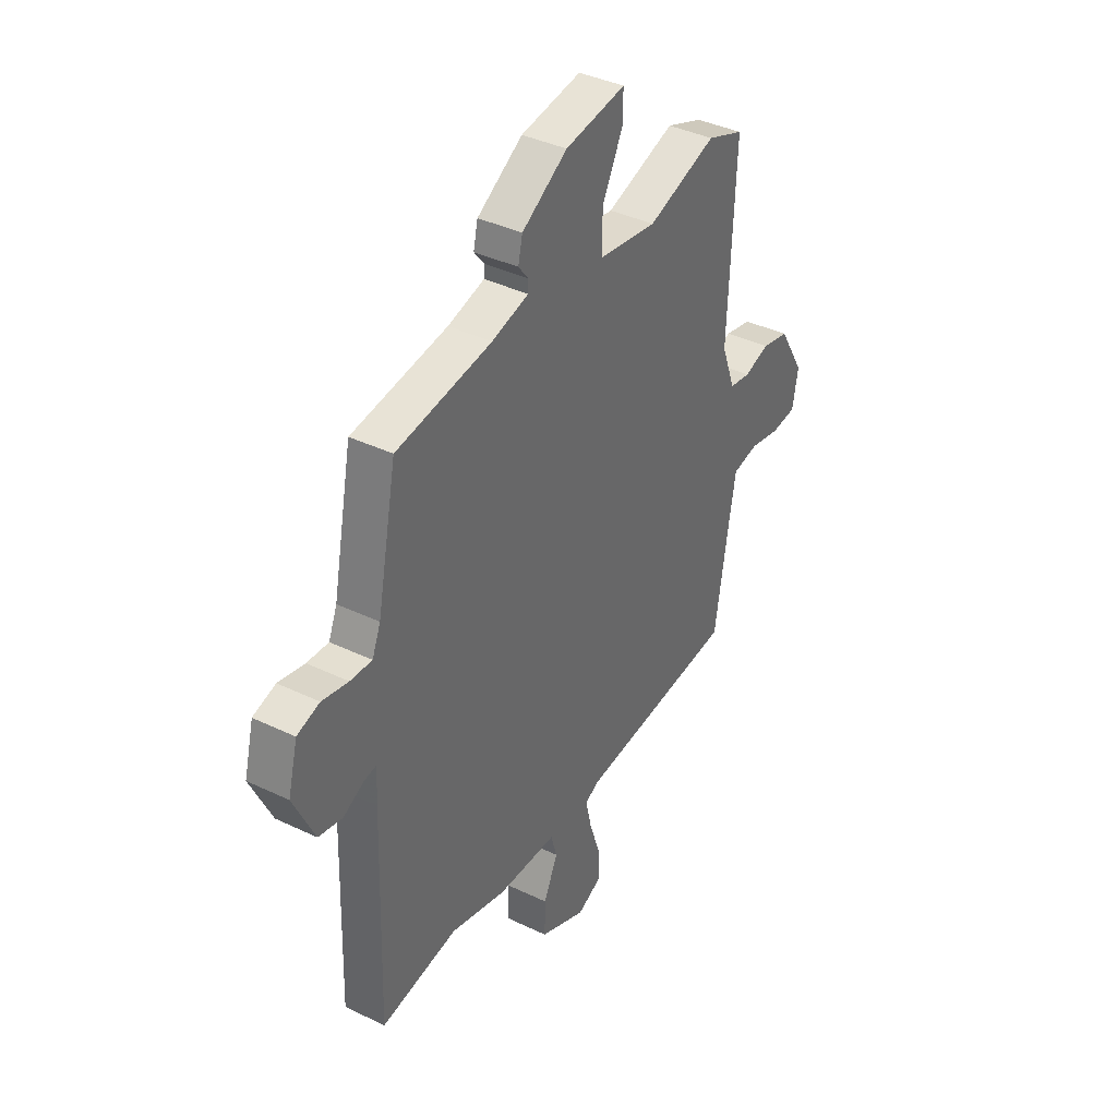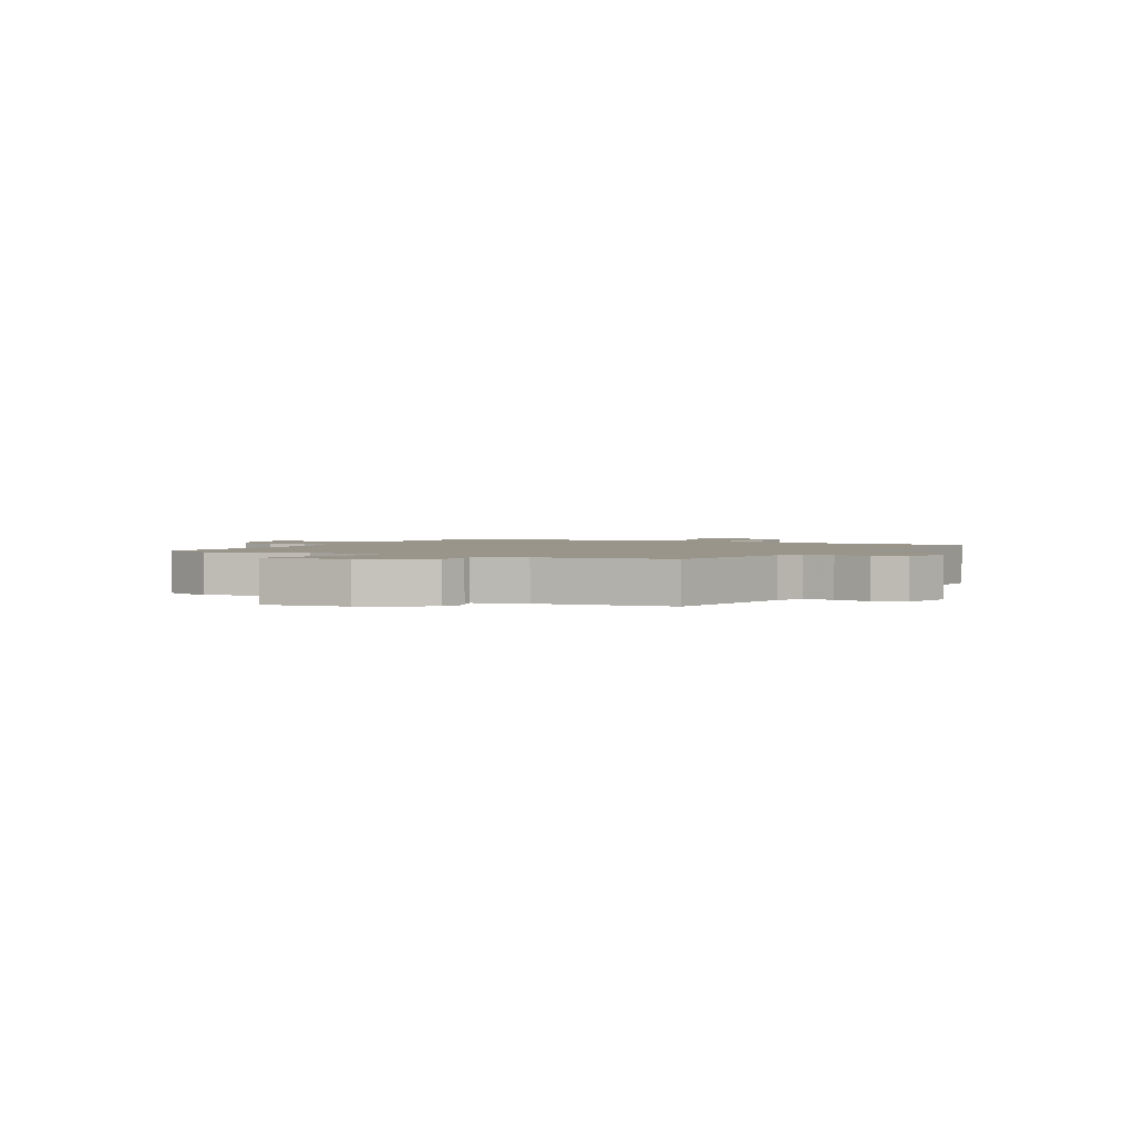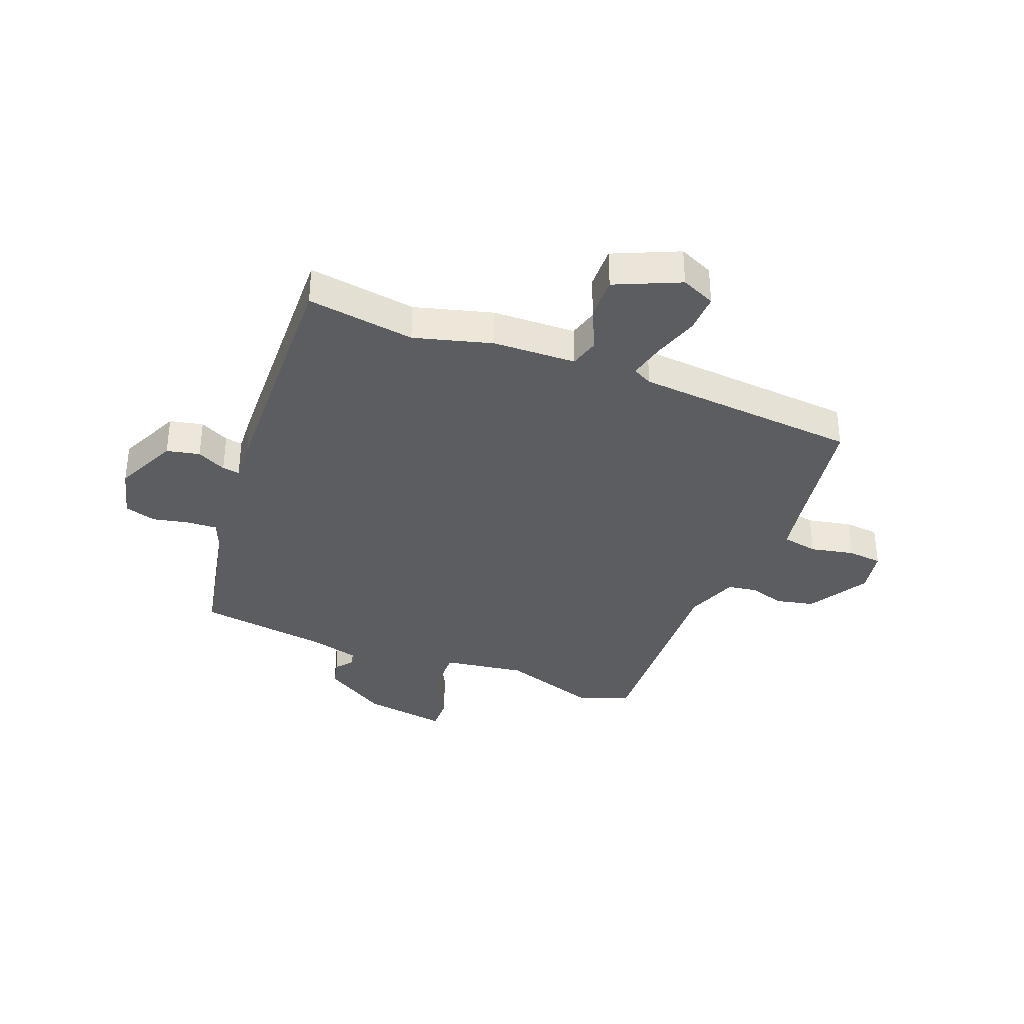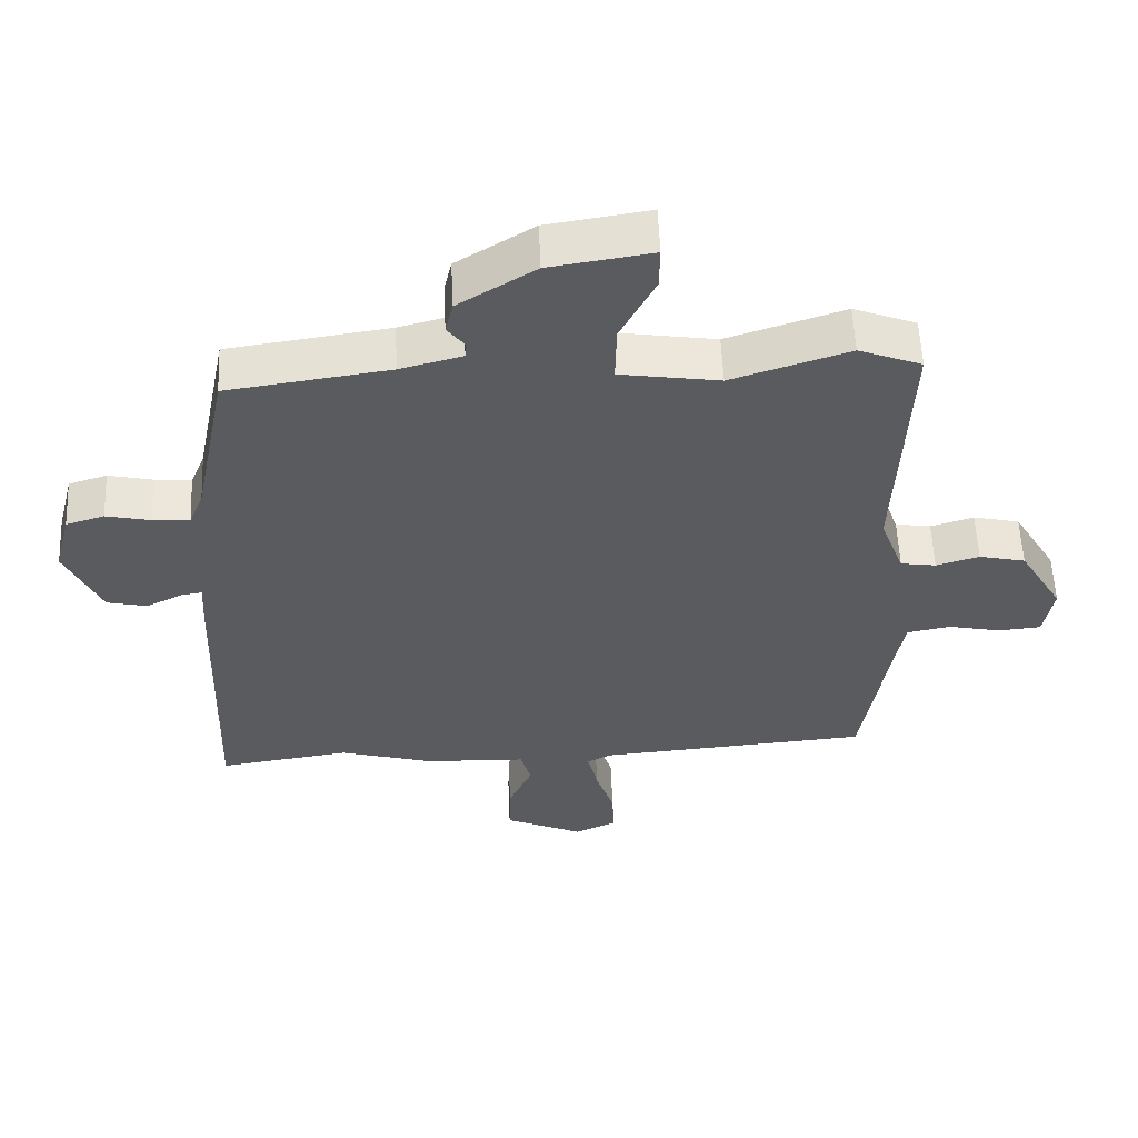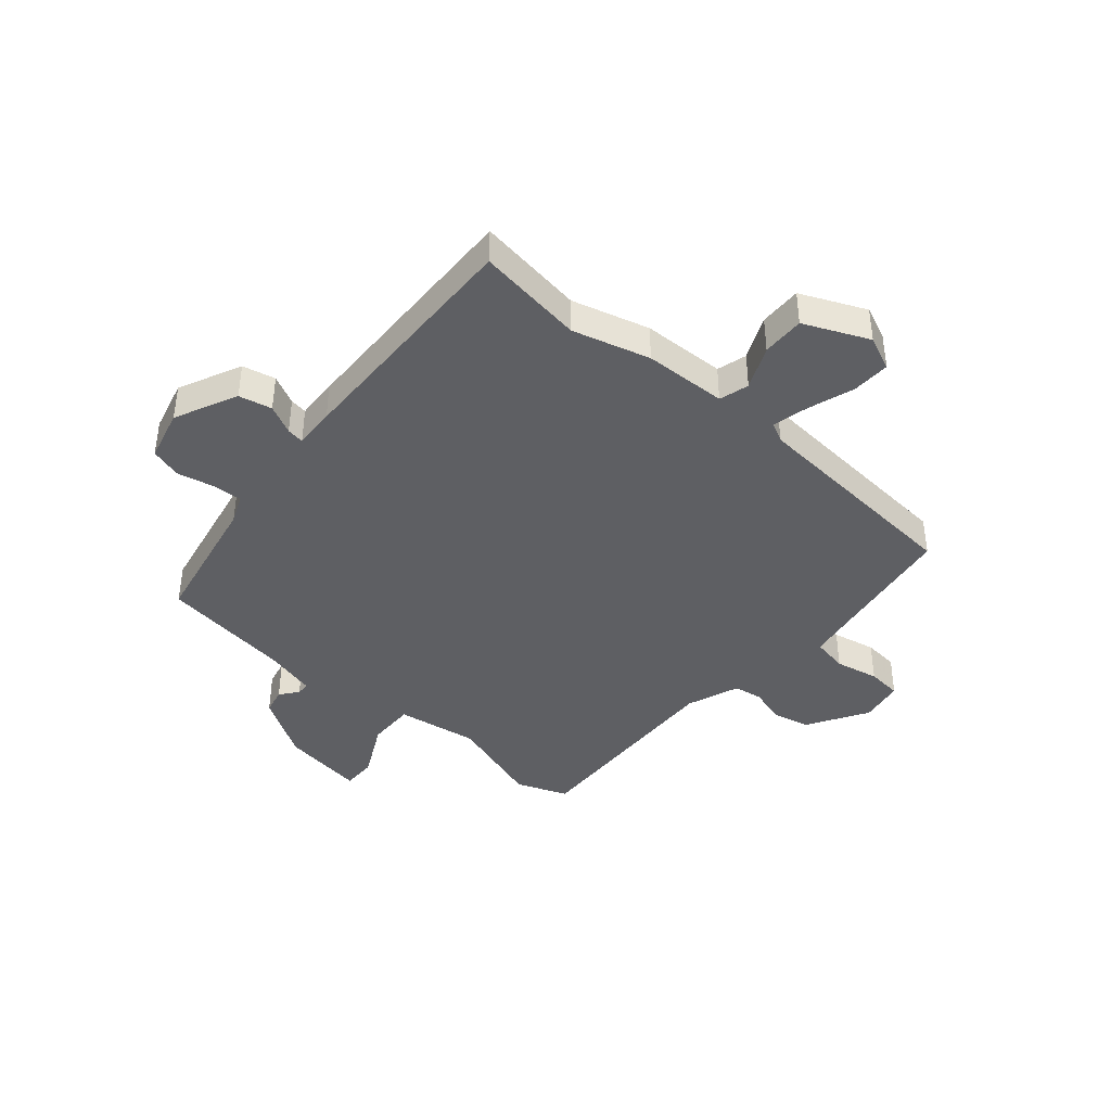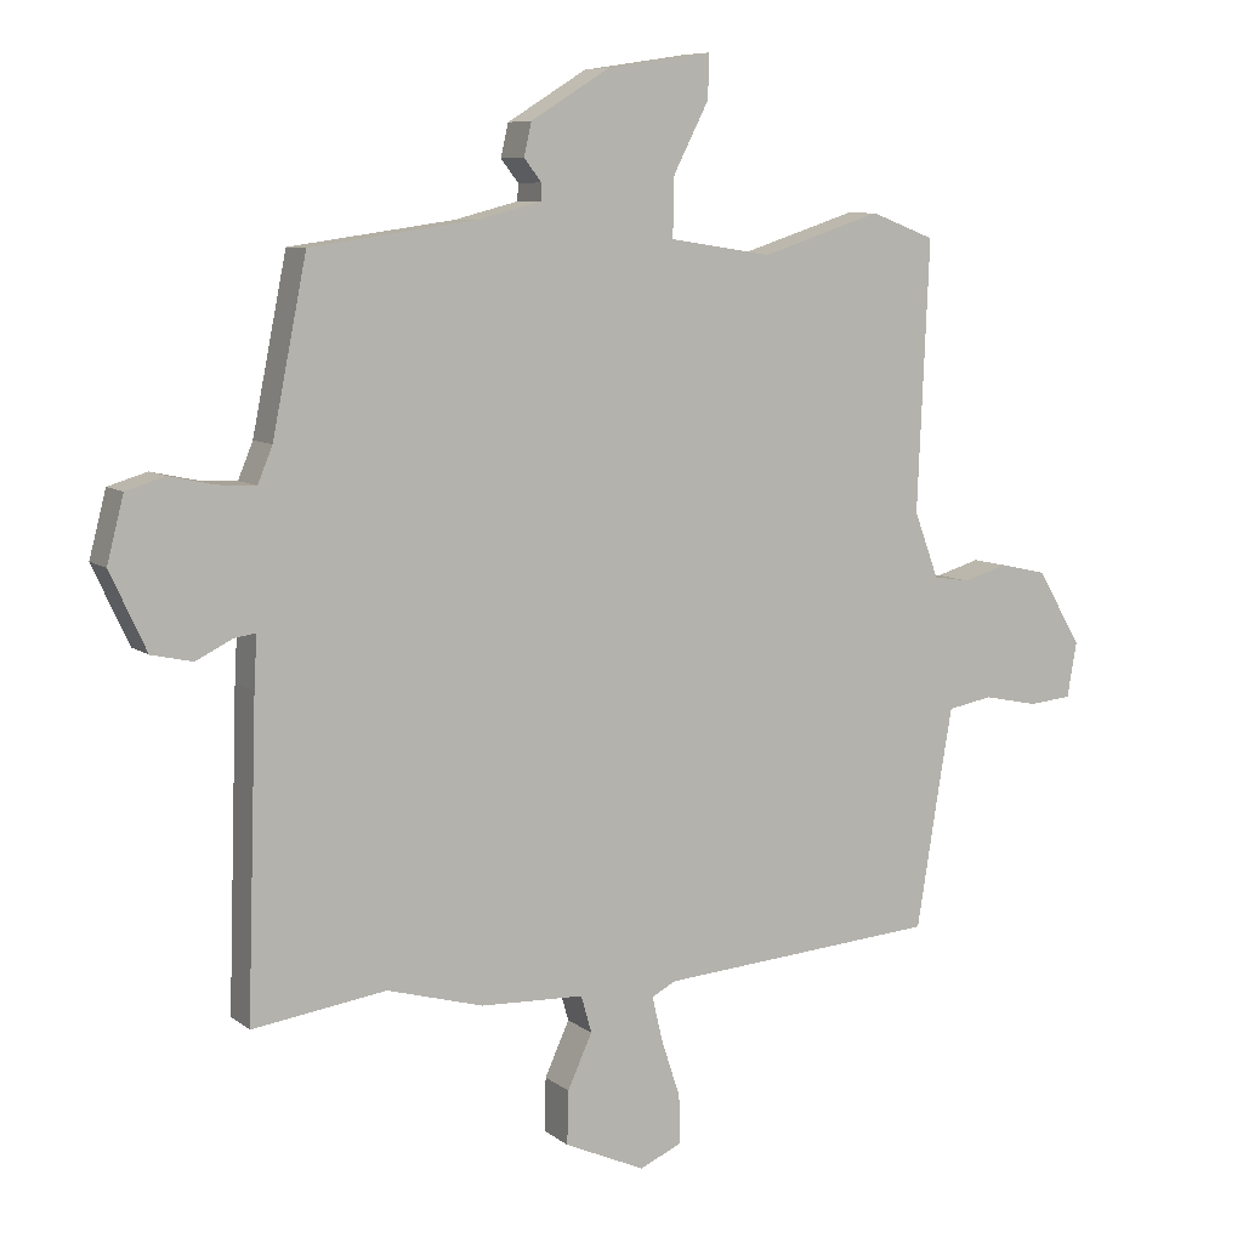
<metadata>
{"format":"obj","ext":"obj","renderer":"f3d","projection":"perspective","resolution":1024,"background":"white","views":[{"elev":38.9,"azim":121.1,"up":"+Z"},{"elev":2.0,"azim":28.3,"up":"+Y"},{"elev":-35.7,"azim":158.7,"up":"+Y"},{"elev":56.5,"azim":177.6,"up":"+Z"},{"elev":-40.8,"azim":139.2,"up":"+Y"},{"elev":7.9,"azim":152.3,"up":"+Z"}]}
</metadata>
<code>
v -0.496 0.07 -0.484
v -0.532 0.07 -0.262
v -0.548 0.07 -0.17
v -0.612 0.07 -0.158
v -0.69 0.07 -0.174
v -0.752 0.07 -0.168
v -0.766 0.07 -0.089
v -0.702 0.07 0.018
v -0.634 0.07 0.033
v -0.571 0.07 0.014
v -0.519 0.07 0.022
v -0.484 0.07 0.116
v -0.501 0.07 0.5
v -0.409 0.07 0.535
v -0.237 0.07 0.479
v -0.091 0.07 0.501
v -0.093 0.07 0.586
v -0.144 0.07 0.685
v -0.145 0.07 0.747
v 0.005 0.07 0.724
v 0.118 0.07 0.654
v 0.129 0.07 0.607
v 0.104 0.07 0.575
v 0.105 0.07 0.551
v 0.196 0.07 0.527
v 0.433 0.07 0.493
v 0.482 0.07 0.248
v 0.503 0.07 0.197
v 0.557 0.07 0.2
v 0.622 0.07 0.214
v 0.678 0.07 0.197
v 0.702 0.07 0.104
v 0.65 0.07 -0.008
v 0.591 0.07 -0.021
v 0.539 0.07 0.005
v 0.508 0.07 0.01
v 0.512 0.07 -0.064
v 0.526 0.07 -0.504
v 0.334 0.07 -0.476
v 0.196 0.07 -0.514
v 0.048 0.07 -0.519
v 0.033 0.07 -0.572
v 0.068 0.07 -0.649
v 0.07 0.07 -0.725
v -0.045 0.07 -0.776
v -0.106 0.07 -0.749
v -0.104 0.07 -0.68
v -0.077 0.07 -0.598
v -0.062 0.07 -0.534
v -0.097 0.07 -0.516
v -0.496 0 -0.484
v -0.532 0 -0.262
v -0.548 0 -0.17
v -0.612 0 -0.158
v -0.69 0 -0.174
v -0.752 0 -0.168
v -0.766 0 -0.089
v -0.702 0 0.018
v -0.634 0 0.033
v -0.571 0 0.014
v -0.519 0 0.022
v -0.484 0 0.116
v -0.501 0 0.5
v -0.409 0 0.535
v -0.237 0 0.479
v -0.091 0 0.501
v -0.093 0 0.586
v -0.144 0 0.685
v -0.145 0 0.747
v 0.005 0 0.724
v 0.118 0 0.654
v 0.129 0 0.607
v 0.104 0 0.575
v 0.105 0 0.551
v 0.196 0 0.527
v 0.433 0 0.493
v 0.482 0 0.248
v 0.503 0 0.197
v 0.557 0 0.2
v 0.622 0 0.214
v 0.678 0 0.197
v 0.702 0 0.104
v 0.65 0 -0.008
v 0.591 0 -0.021
v 0.539 0 0.005
v 0.508 0 0.01
v 0.512 0 -0.064
v 0.526 0 -0.504
v 0.334 0 -0.476
v 0.196 0 -0.514
v 0.048 0 -0.519
v 0.033 0 -0.572
v 0.068 0 -0.649
v 0.07 0 -0.725
v -0.045 0 -0.776
v -0.106 0 -0.749
v -0.104 0 -0.68
v -0.077 0 -0.598
v -0.062 0 -0.534
v -0.097 0 -0.516
f 45 46 47 48
f 45 48 49
f 42 43 44 45
f 41 42 45 49
f 39 40 41
f 39 41 49 50
f 36 37 38 39
f 32 33 34 35
f 32 35 36
f 29 30 31 32
f 28 29 32 36
f 27 28 36 39
f 25 26 27 39
f 20 21 22 23
f 20 23 24
f 17 18 19 20
f 16 17 20 24
f 12 13 14 15
f 11 12 15 16
f 7 8 9 10
f 7 10 11
f 4 5 6 7
f 3 4 7 11
f 2 3 11 16
f 24 25 39 50
f 16 24 50
f 1 2 16 50
f 98 97 96 95
f 99 98 95
f 95 94 93 92
f 99 95 92 91
f 91 90 89
f 100 99 91 89
f 89 88 87 86
f 85 84 83 82
f 86 85 82
f 82 81 80 79
f 86 82 79 78
f 89 86 78 77
f 89 77 76 75
f 73 72 71 70
f 74 73 70
f 70 69 68 67
f 74 70 67 66
f 65 64 63 62
f 66 65 62 61
f 60 59 58 57
f 61 60 57
f 57 56 55 54
f 61 57 54 53
f 66 61 53 52
f 100 89 75 74
f 100 74 66
f 100 66 52 51
f 1 51 52 2
f 2 52 53 3
f 3 53 54 4
f 4 54 55 5
f 5 55 56 6
f 6 56 57 7
f 7 57 58 8
f 8 58 59 9
f 9 59 60 10
f 10 60 61 11
f 11 61 62 12
f 12 62 63 13
f 13 63 64 14
f 14 64 65 15
f 15 65 66 16
f 16 66 67 17
f 17 67 68 18
f 18 68 69 19
f 19 69 70 20
f 20 70 71 21
f 21 71 72 22
f 22 72 73 23
f 23 73 74 24
f 24 74 75 25
f 25 75 76 26
f 26 76 77 27
f 27 77 78 28
f 28 78 79 29
f 29 79 80 30
f 30 80 81 31
f 31 81 82 32
f 32 82 83 33
f 33 83 84 34
f 34 84 85 35
f 35 85 86 36
f 36 86 87 37
f 37 87 88 38
f 38 88 89 39
f 39 89 90 40
f 40 90 91 41
f 41 91 92 42
f 42 92 93 43
f 43 93 94 44
f 44 94 95 45
f 45 95 96 46
f 46 96 97 47
f 47 97 98 48
f 48 98 99 49
f 49 99 100 50
f 50 100 51 1

</code>
